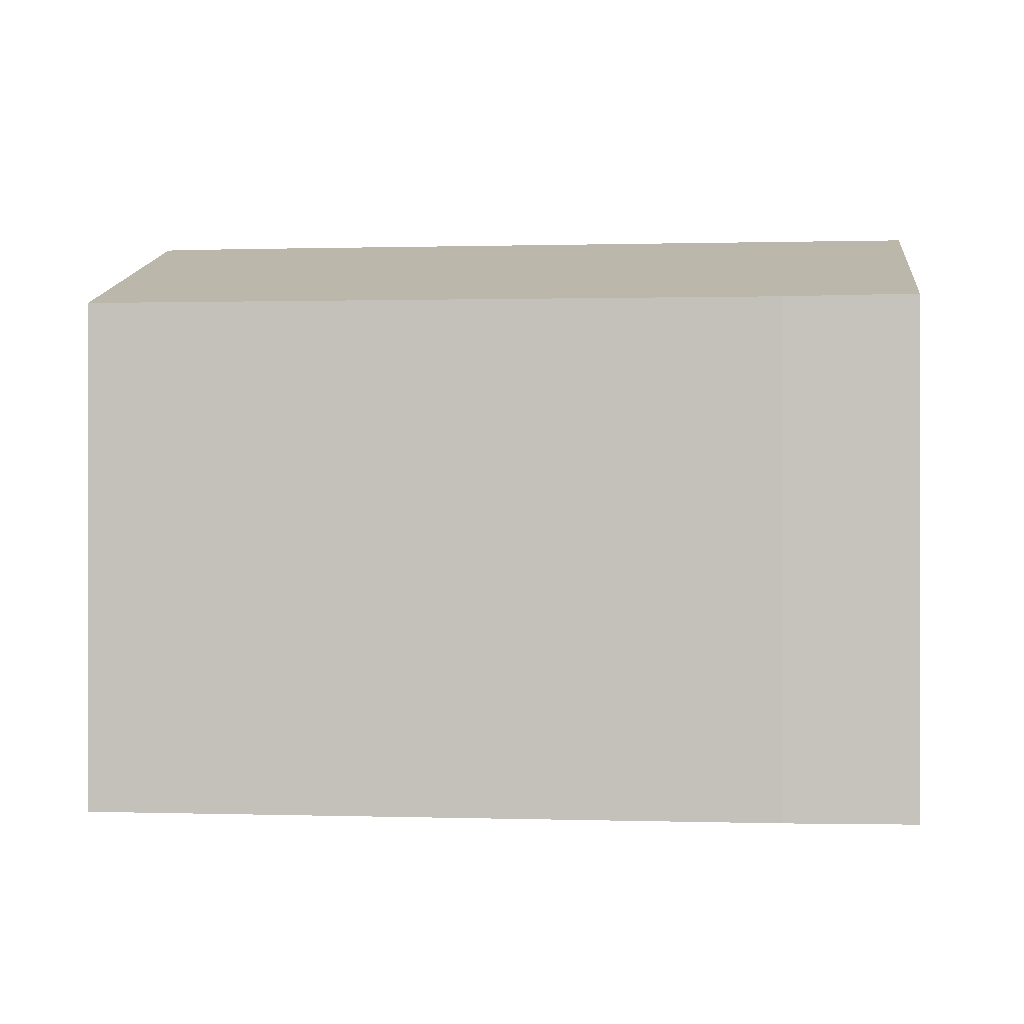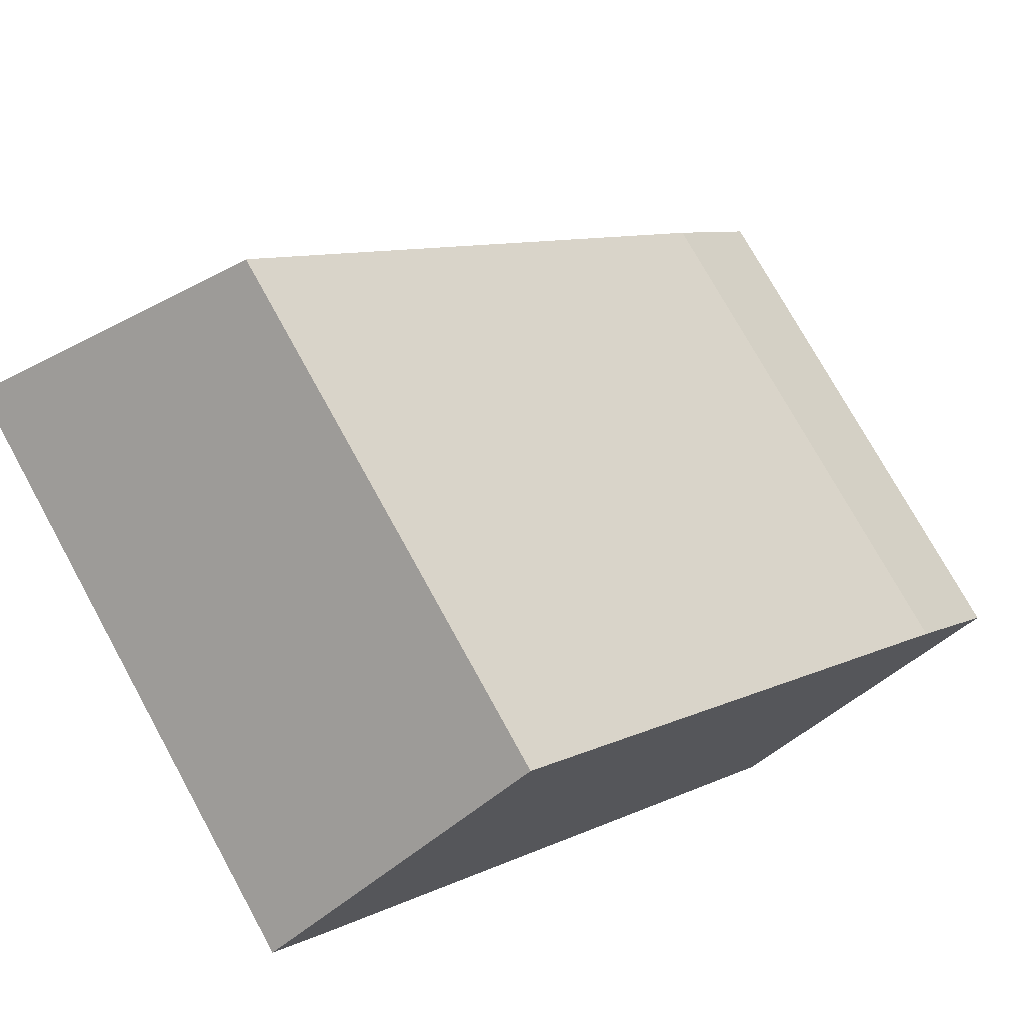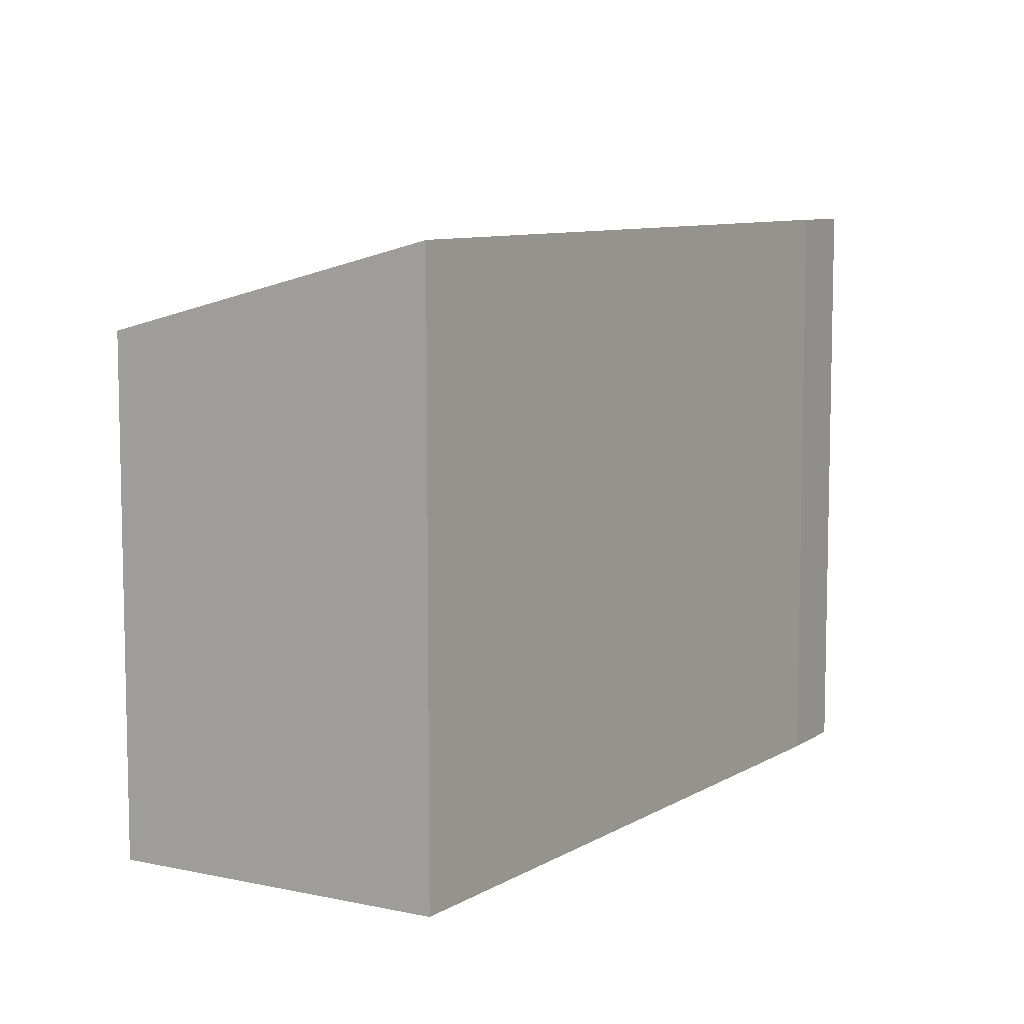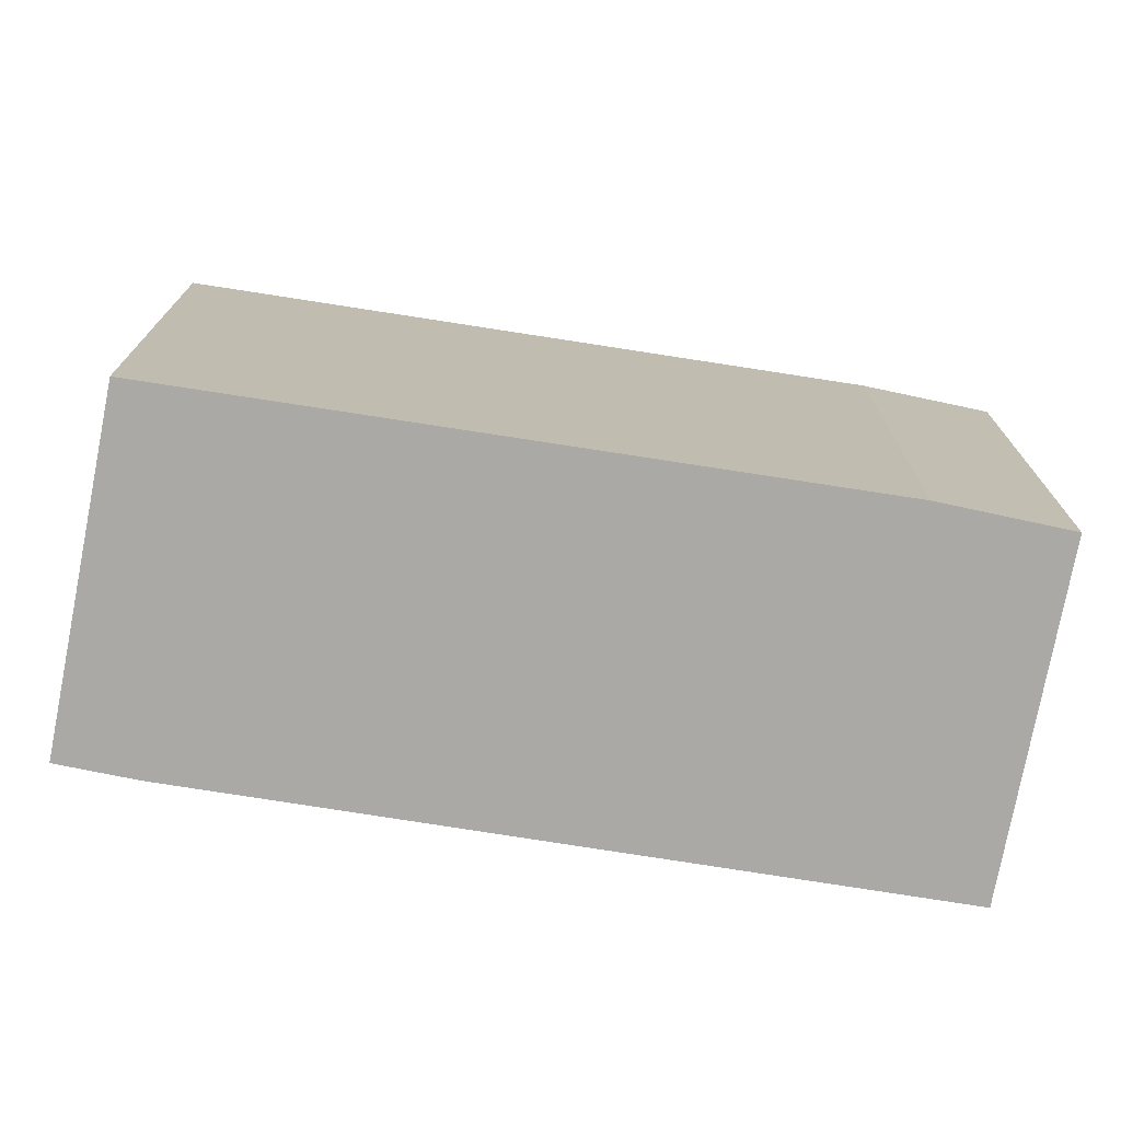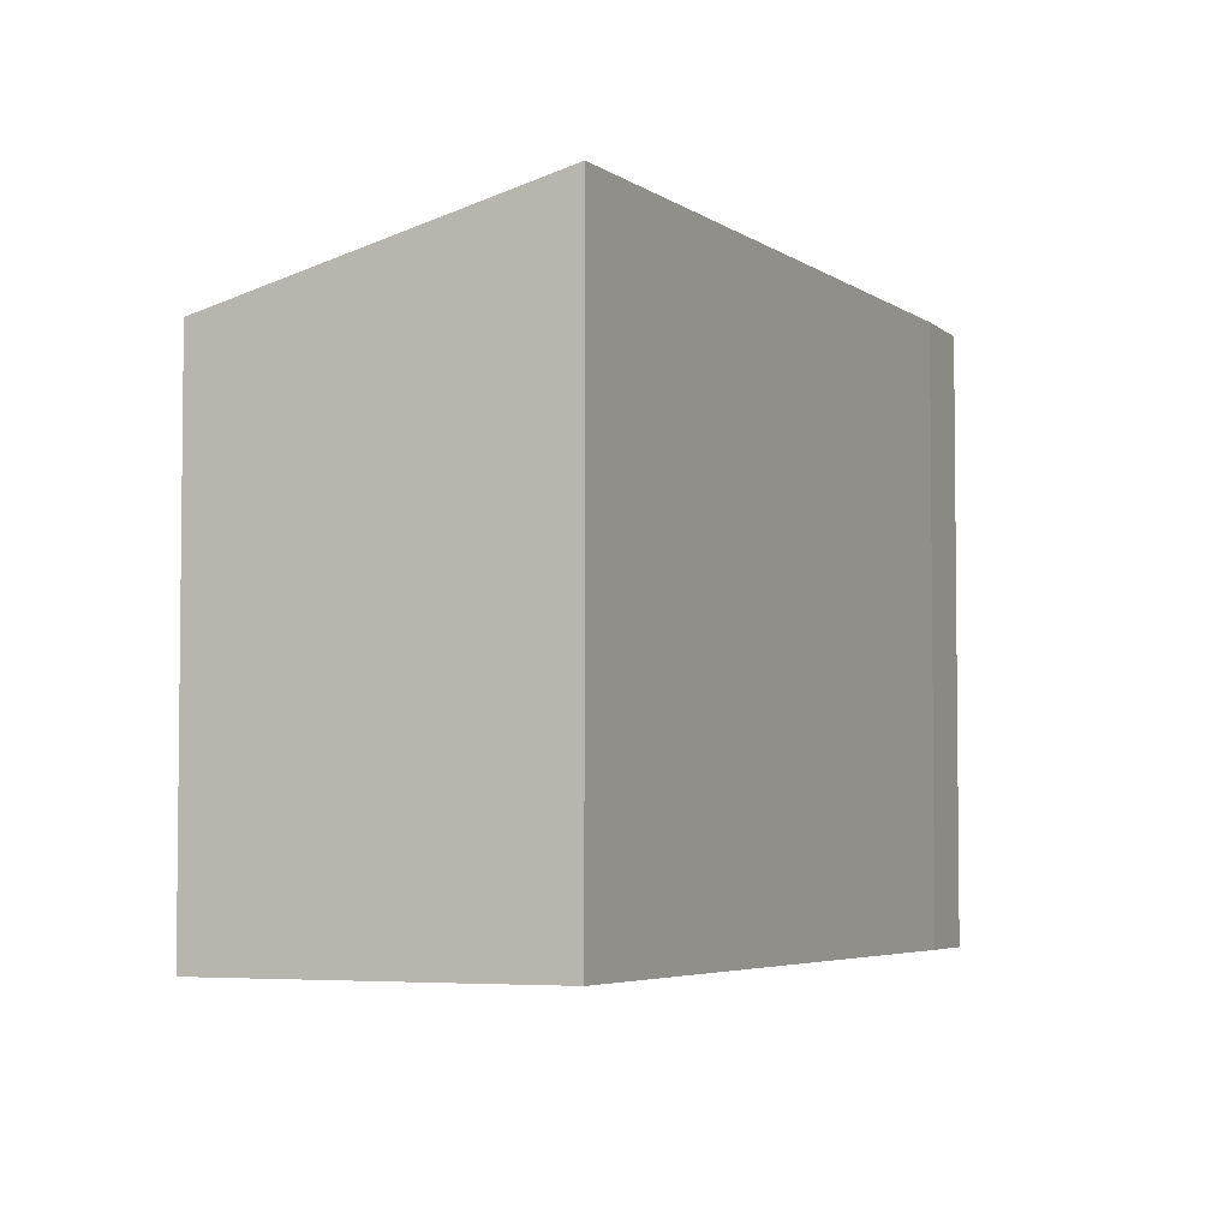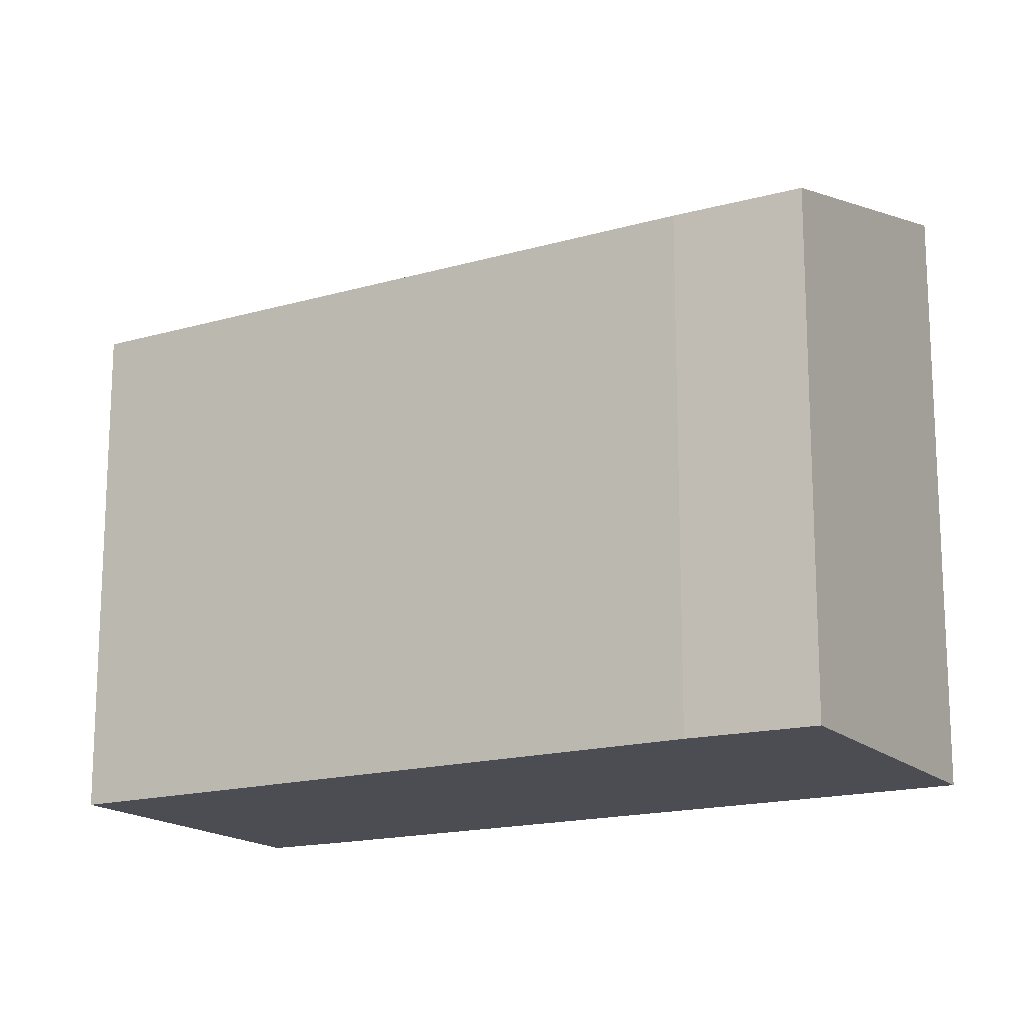
<metadata>
{"format":"obj","ext":"obj","renderer":"f3d","projection":"perspective","resolution":1024,"background":"white","views":[{"elev":-0.1,"azim":54.5,"up":"+Y"},{"elev":74.6,"azim":-28.8,"up":"+Z"},{"elev":8.4,"azim":169.7,"up":"+Y"},{"elev":-75.3,"azim":38.1,"up":"+Y"},{"elev":-4.4,"azim":163.0,"up":"+Y"},{"elev":-16.4,"azim":78.0,"up":"+Y"}]}
</metadata>
<code>
v  4.239 8.278 3.652
v  0.846 9.76 -0.995
v  0 9.746 5.968e-16
v  9.081 9.746 -9.875
v  11.92 8.252 -4.554
v  10.84 9.131 -8.329
v  13.28 8.28 -6.189
v  13.28 3.79e-16 -6.189
v  9.081 6.047e-16 -9.875
v  10.84 5.1e-16 -8.329
v  0.846 6.093e-17 -0.995
v  0 0 0
v  4.239 -2.236e-16 3.652
v  11.92 2.789e-16 -4.554
g defaultobject
f 1 2 3
f 2 1 4
f 4 1 5
f 4 5 6
f 6 5 7
f 8 6 7
f 6 8 4
f 4 8 9
f 9 8 10
f 4 11 2
f 11 4 9
f 11 3 2
f 3 11 12
f 12 1 3
f 1 12 13
f 5 8 7
f 8 5 14
f 13 5 1
f 5 13 14
f 11 13 12
f 13 11 14
f 14 11 9
f 14 9 10
f 14 10 8

</code>
